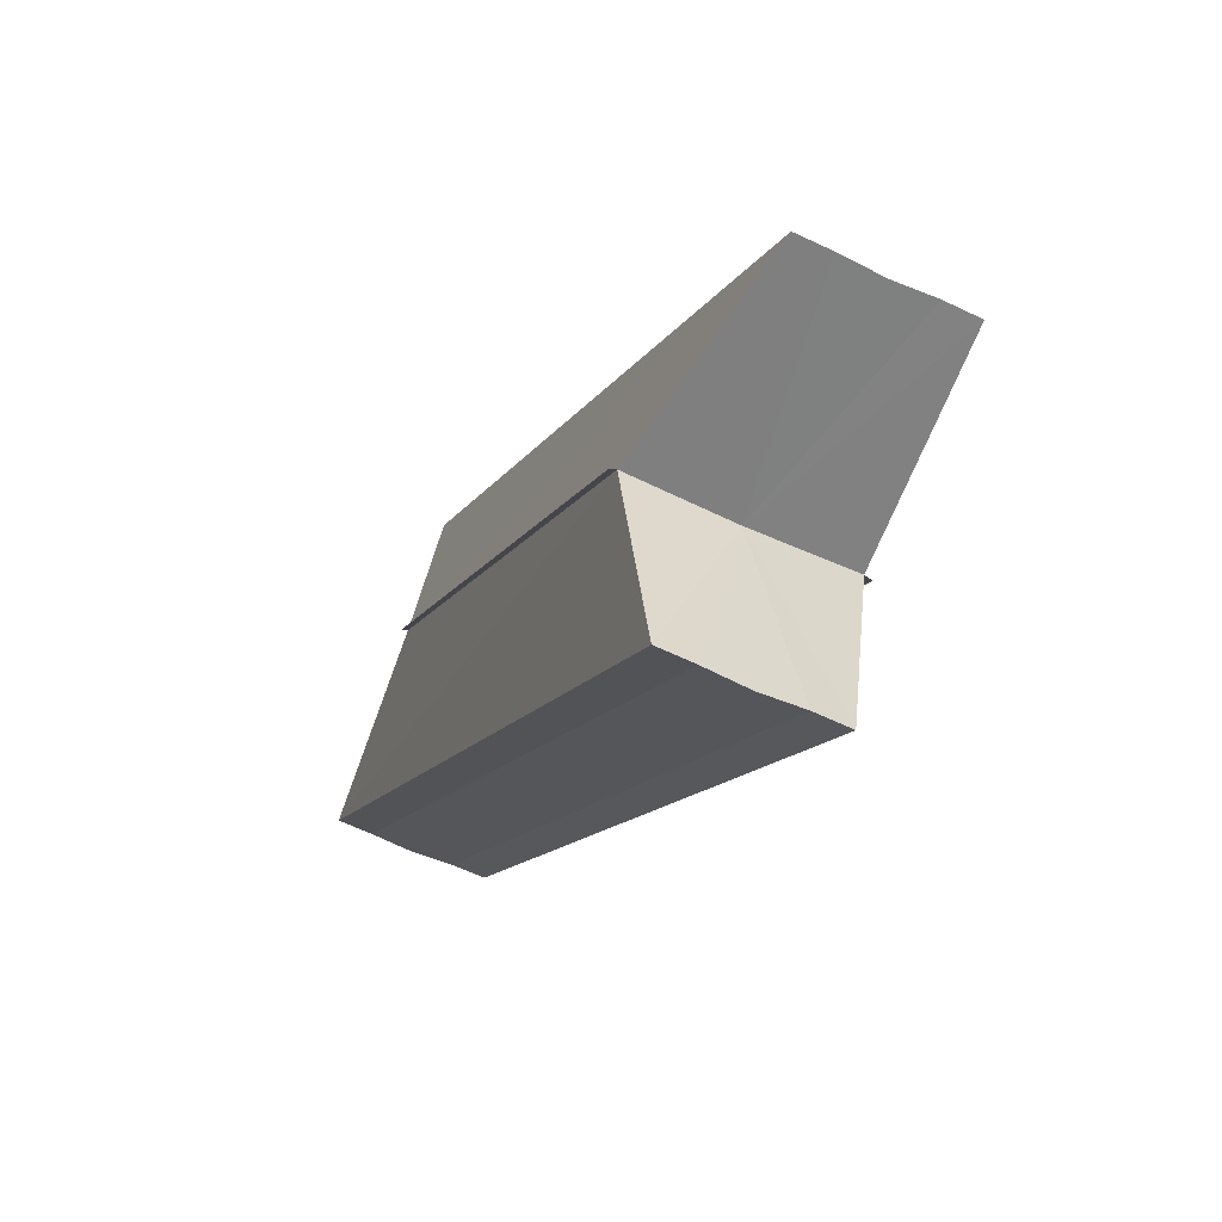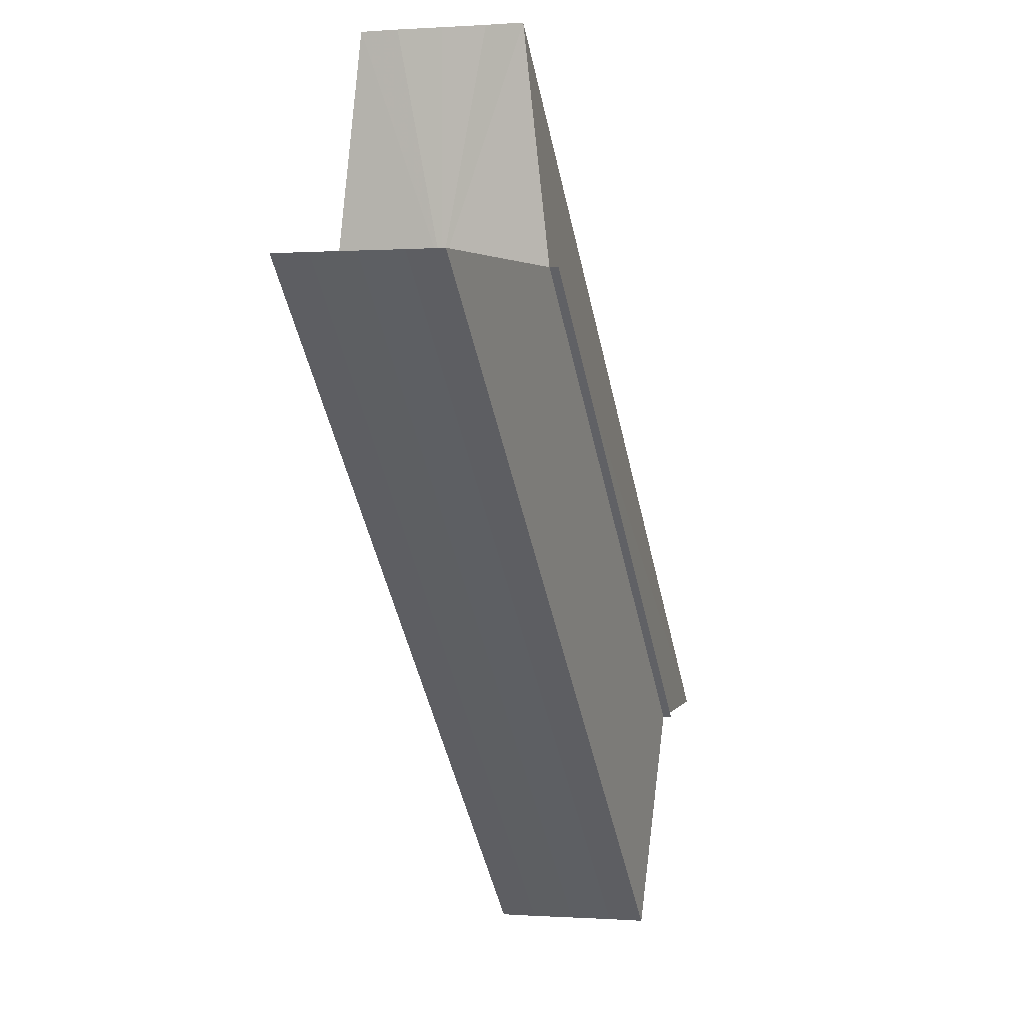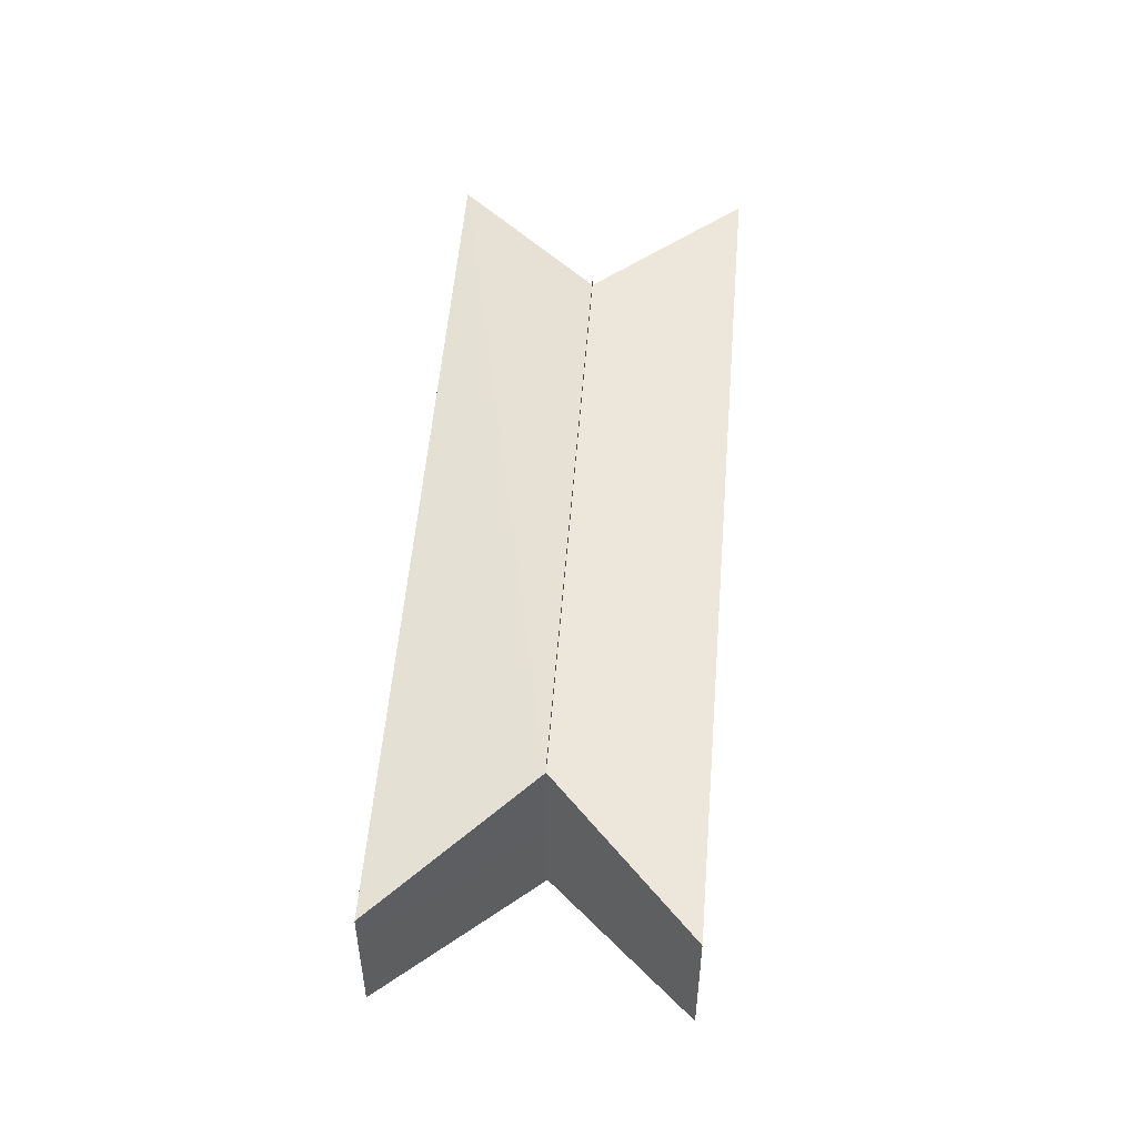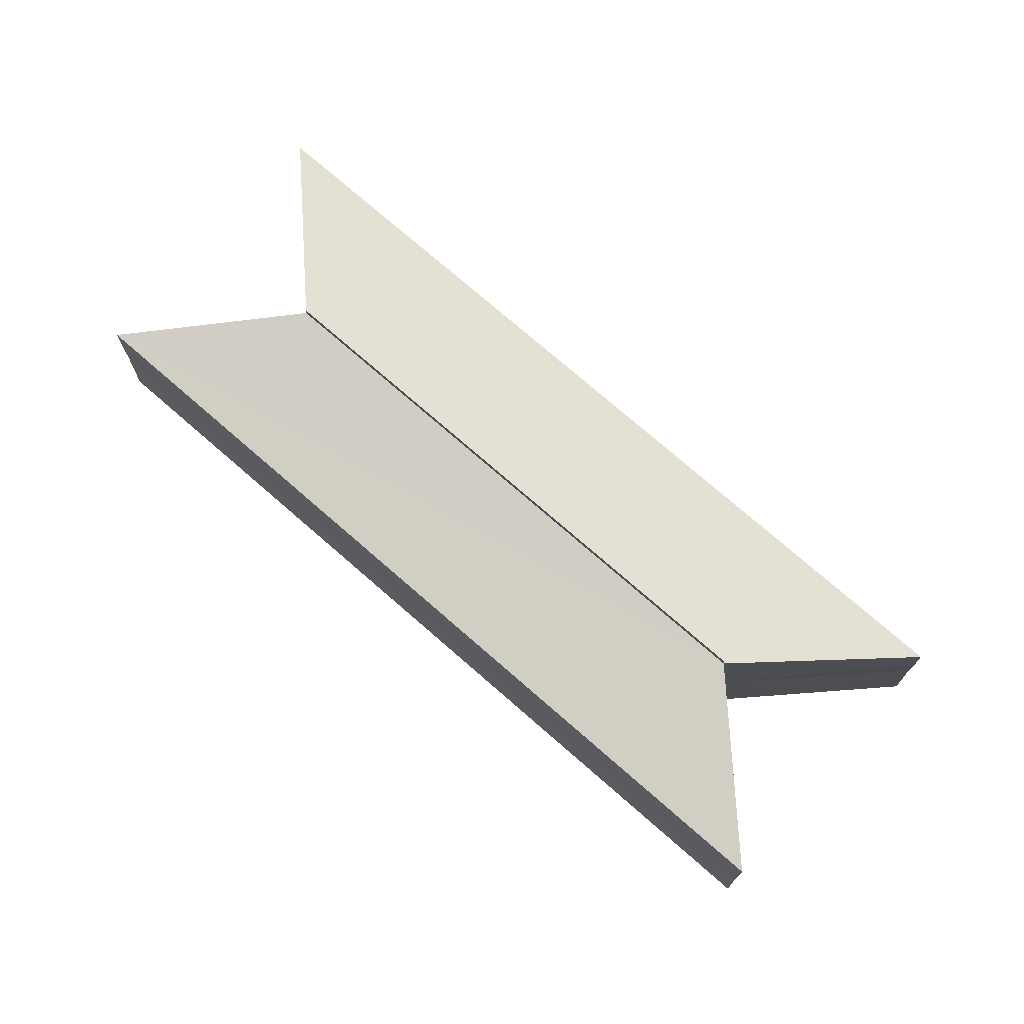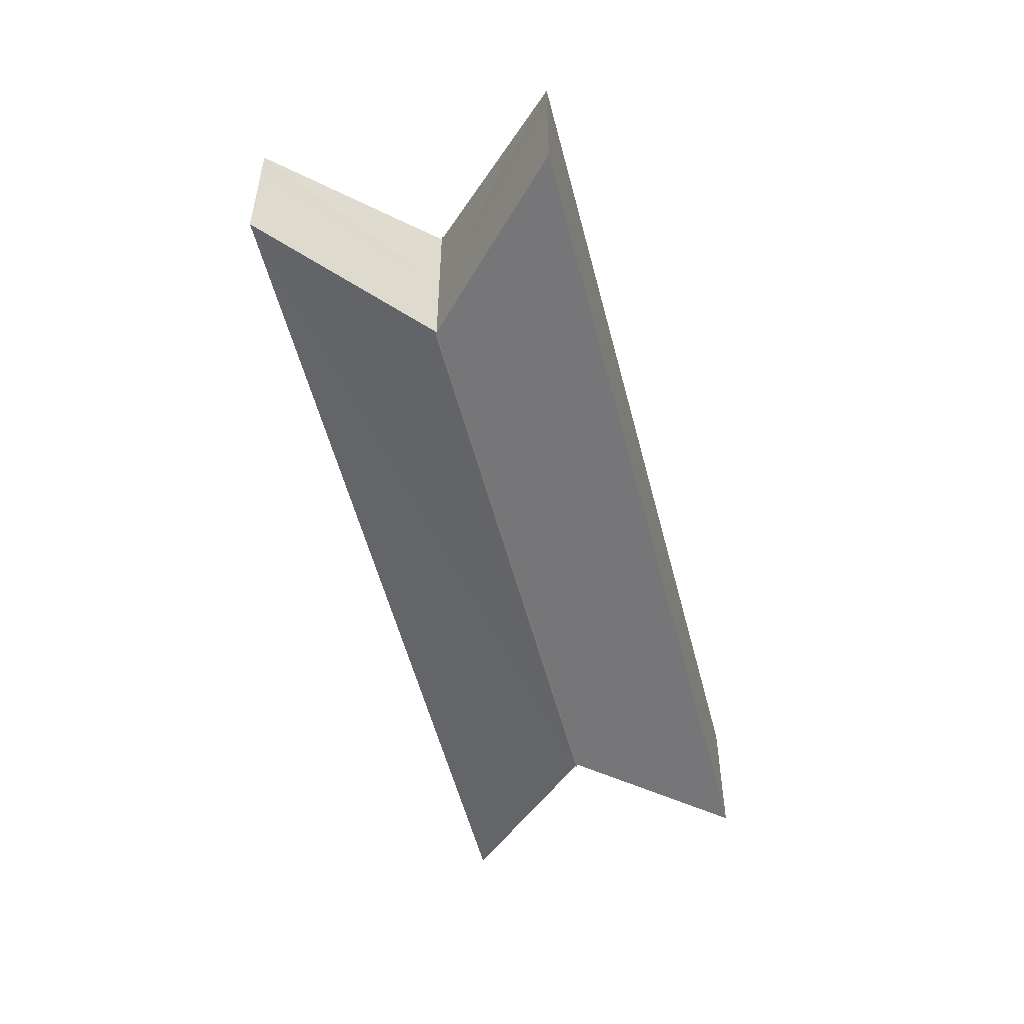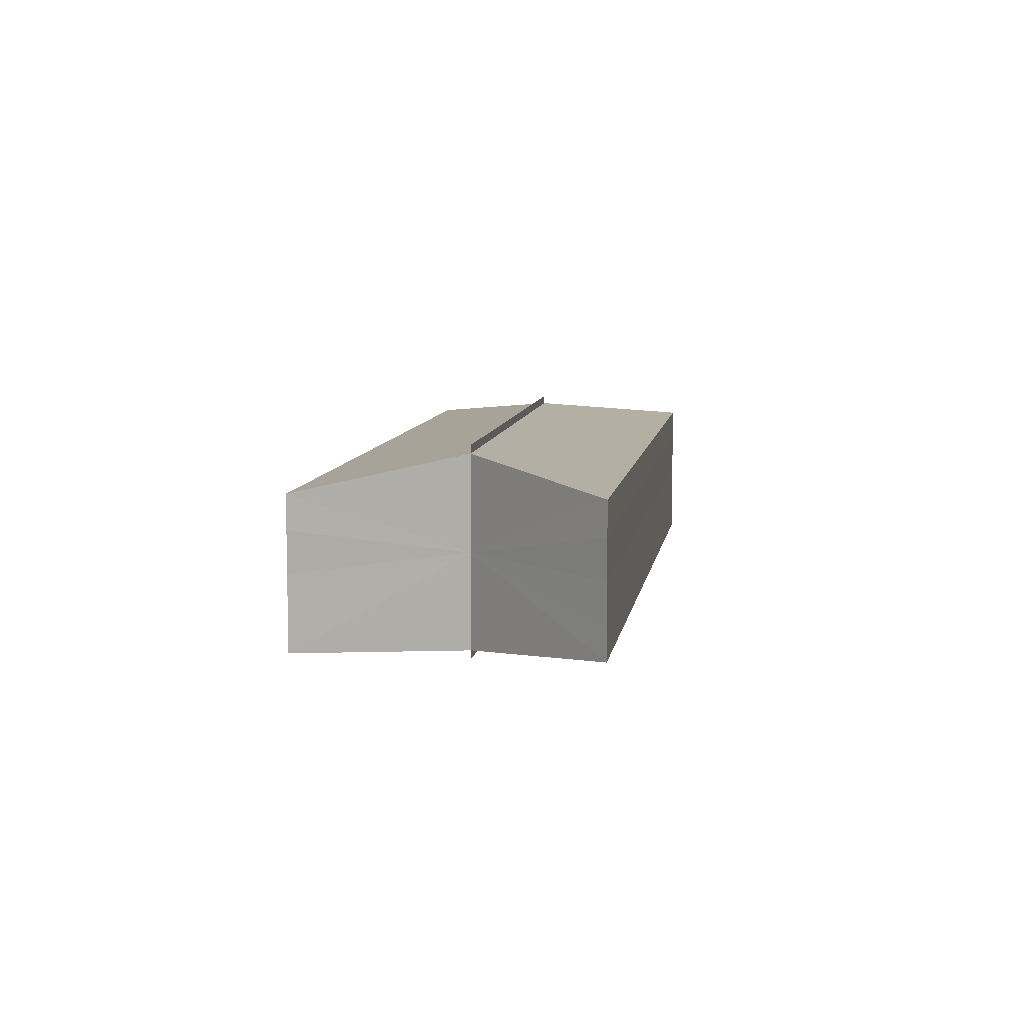
<metadata>
{"format":"obj","ext":"obj","renderer":"f3d","projection":"perspective","resolution":1024,"background":"white","views":[{"elev":-59.7,"azim":64.0,"up":"+Y"},{"elev":0.7,"azim":-73.1,"up":"+Y"},{"elev":53.3,"azim":-130.5,"up":"+Z"},{"elev":73.3,"azim":-3.9,"up":"+Z"},{"elev":-54.4,"azim":59.3,"up":"+Z"},{"elev":7.7,"azim":-127.2,"up":"+Z"}]}
</metadata>
<code>
o 3237
v 2235 1879 12.51
v 2235 1879 12.5
v 2235 1879 12.51
v 2235 1879 12.5
v 2235 1879 12.5
v 2235 1879 12.5
v 2235 1879 12.5
v 2235 1879 12.5
v 2235 1879 12.5
v 2235 1879 12.5
v 2235 1879 12.5
v 2235 1879 12.5
v 2235 1879 12.5
v 2235 1879 12.49
v 2235 1879 12.5
v 2235 1879 12.5
v 2235 1879 12.49
v 2235 1879 12.5
v 2235 1879 12.5
v 2235 1879 12.5
v 2235 1879 12.5
v 2235 1879 12.5
v 2235 1879 12.5
v 2235 1879 12.5
v 2235 1879 12.5
v 2235 1879 12.5
v 2235 1879 12.5
v 2235 1879 12.5
v 2235 1879 12.5
v 2235 1879 12.5
v 2235 1879 12.5
v 2235 1879 12.5
v 2235 1879 12.51
v 2235 1879 12.51
v 2235 1879 12.51
v 2235 1879 12.5
v 2235 1879 12.5
v 2235 1879 12.5
v 2235 1879 12.5
v 2235 1879 12.5
v 2235 1879 12.5
v 2235 1879 12.5
v 2235 1879 12.5
v 2235 1879 12.49
v 2235 1879 12.49
v 2235 1879 12.5
v 2235 1879 12.49
v 2235 1879 12.5
v 2235 1879 12.5
v 2235 1879 12.5
v 2235 1879 12.5
v 2235 1879 12.5
v 2235 1879 12.5
v 2235 1879 12.5
v 2235 1879 12.5
v 2235 1879 12.5
v 2235 1879 12.5
v 2235 1879 12.5
v 2235 1879 12.5
v 2235 1879 12.5
v 2235 1879 12.5
v 2235 1879 12.5
v 2235 1879 12.5
v 2235 1879 12.5
v 2235 1879 12.5
v 2235 1879 12.5
v 2235 1879 12.5
v 2235 1879 12.5
v 2235 1879 12.5
v 2235 1879 12.5
v 2235 1879 12.5
v 2235 1879 12.5
v 2235 1879 12.5
v 2235 1879 12.5
v 2235 1879 12.5
v 2235 1879 12.5
v 2235 1879 12.5
v 2235 1879 12.5
v 2235 1879 12.5
v 2235 1879 12.5
v 2235 1879 12.5
v 2235 1879 12.5
v 2235 1879 12.5
v 2235 1879 12.5
v 2235 1879 12.5
v 2235 1879 12.5
v 2235 1879 12.5
v 2235 1879 12.5
v 2235 1879 12.5
v 2235 1879 12.5
v 2235 1879 12.5
v 2235 1879 12.5
f 1 2 3
f 4 2 5
f 3 6 7
f 5 6 7
f 8 9 7
f 8 10 11
f 12 13 11
f 14 13 11
f 15 16 12
f 17 16 14
f 18 19 10
f 18 20 9
f 18 21 19
f 18 22 20
f 18 23 21
f 18 24 22
f 18 25 23
f 18 26 24
f 27 28 25
f 27 29 26
f 30 31 32
f 30 33 32
f 32 34 35
f 32 36 37
f 38 36 39
f 38 40 41
f 42 40 43
f 42 44 45
f 46 47 42
f 46 48 42
f 49 50 40
f 49 51 50
f 49 52 51
f 49 53 36
f 49 54 53
f 49 55 54
f 49 56 52
f 49 57 55
f 58 56 59
f 60 61 56
f 60 62 57
f 63 57 64
f 65 66 58
f 67 68 63
f 69 70 65
f 71 72 67
f 73 74 69
f 75 76 71
f 77 78 73
f 79 80 75
f 78 81 82
f 80 83 84
f 81 85 86
f 85 87 88
f 83 89 90
f 89 91 92

</code>
